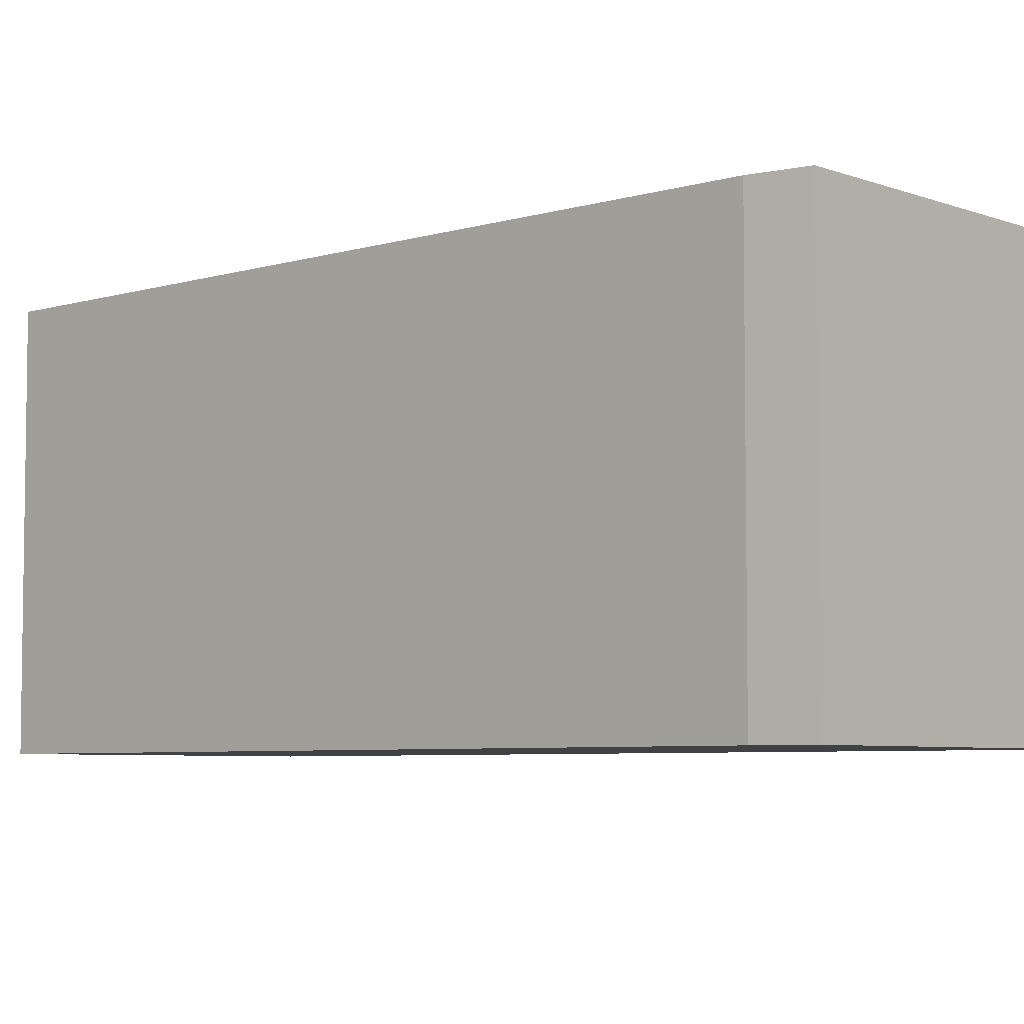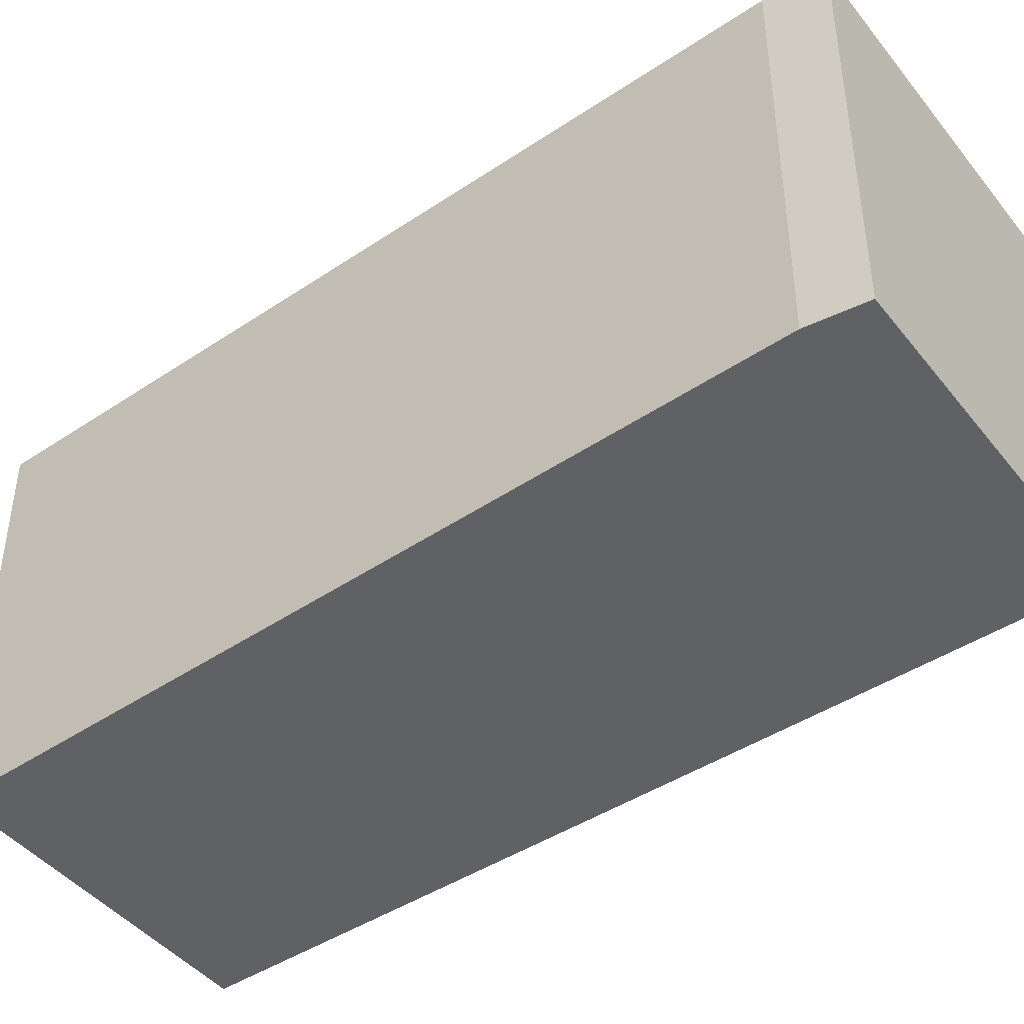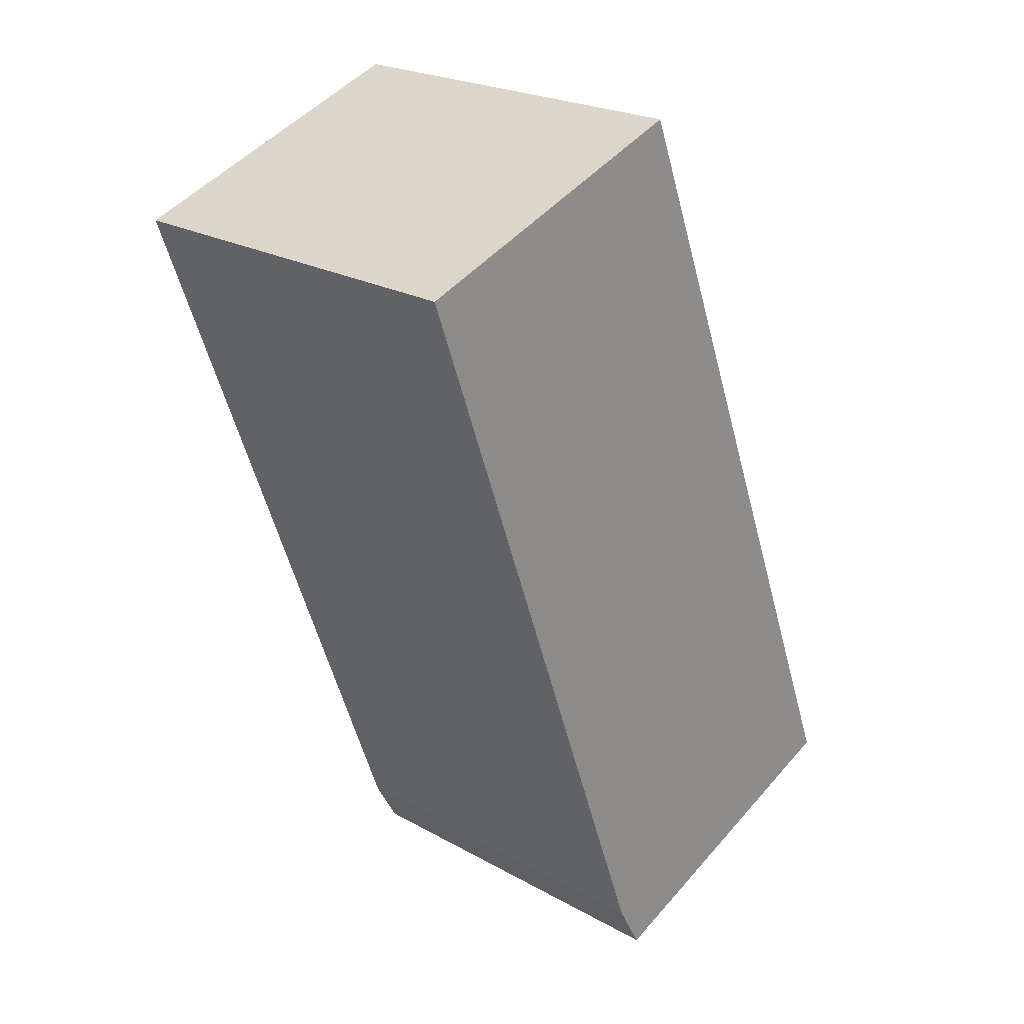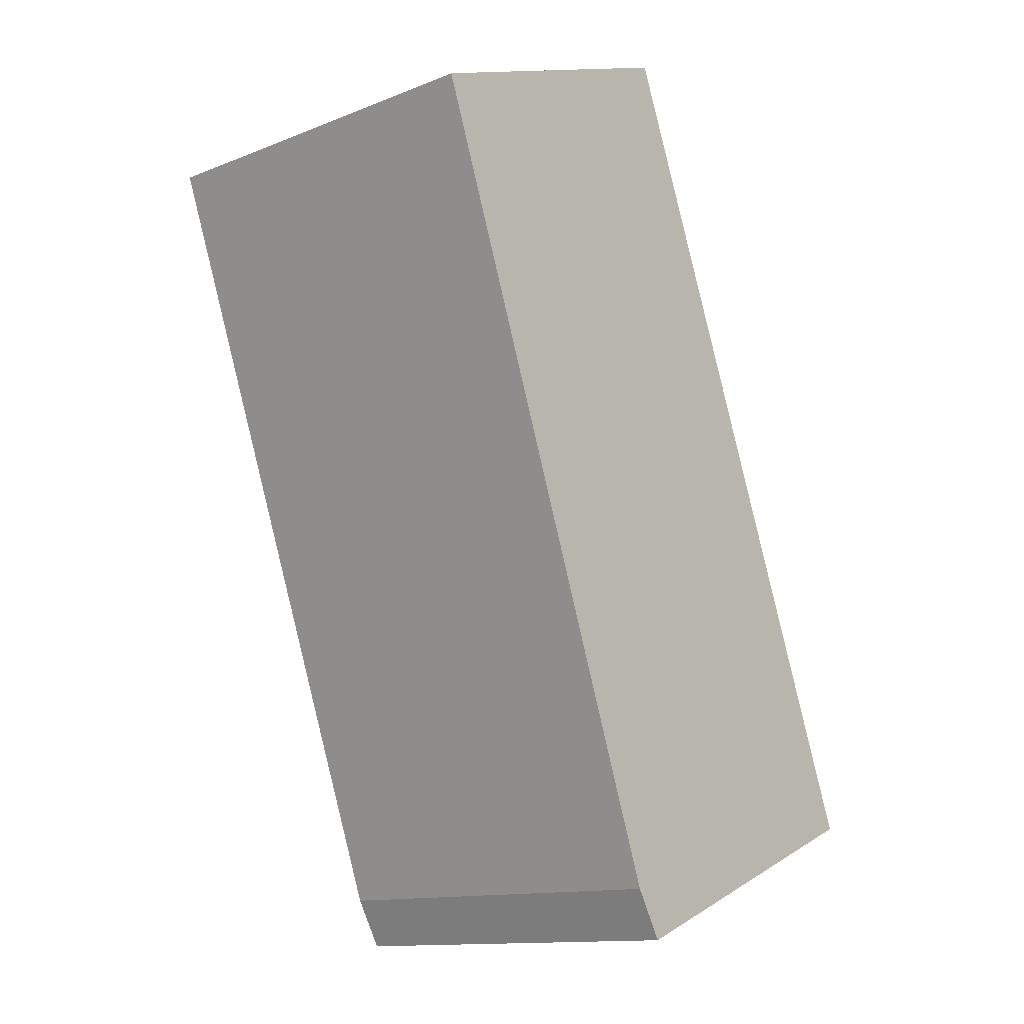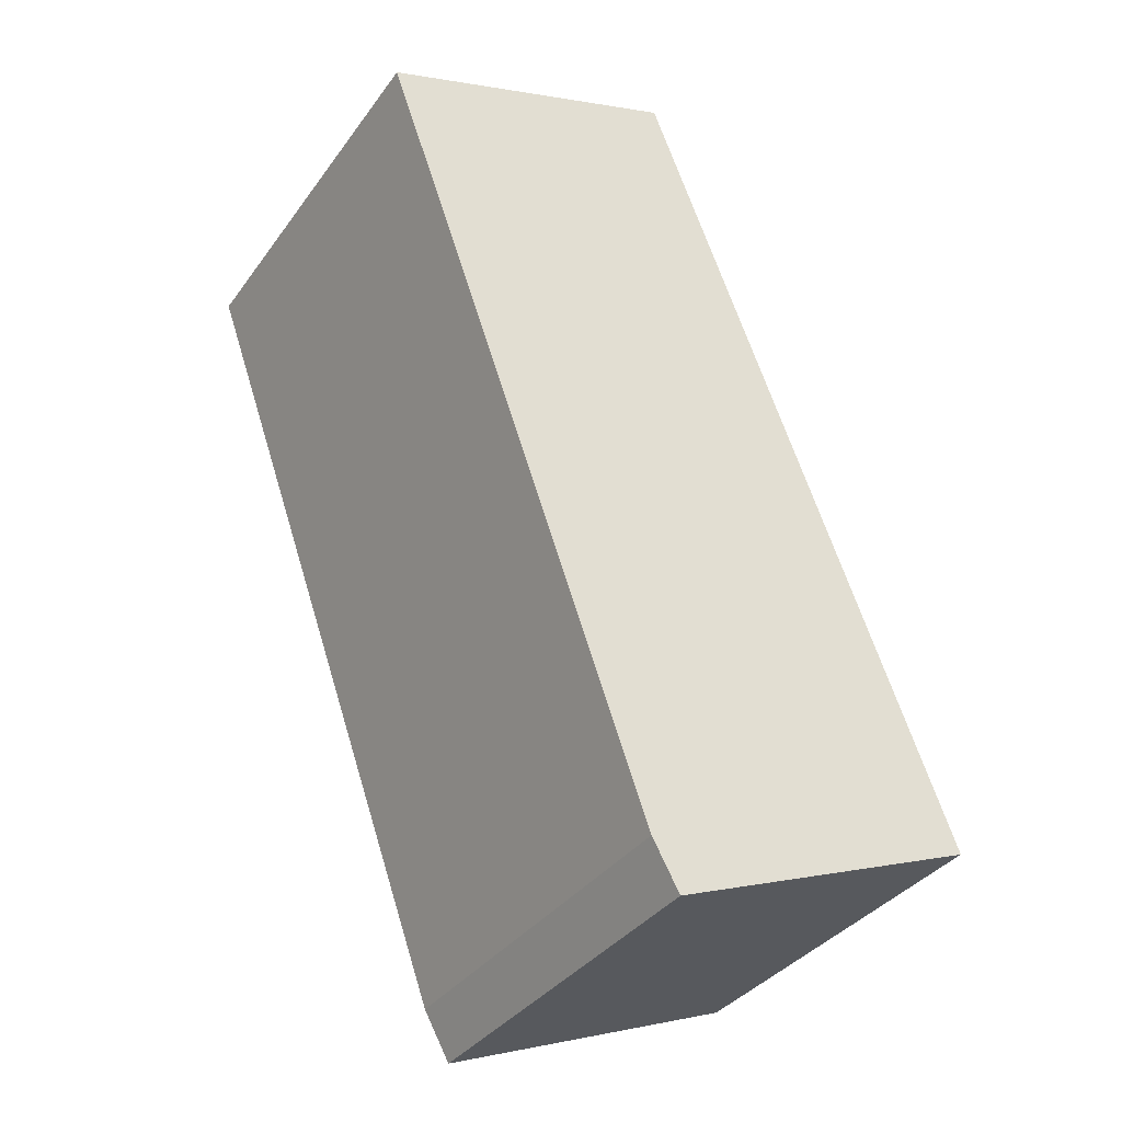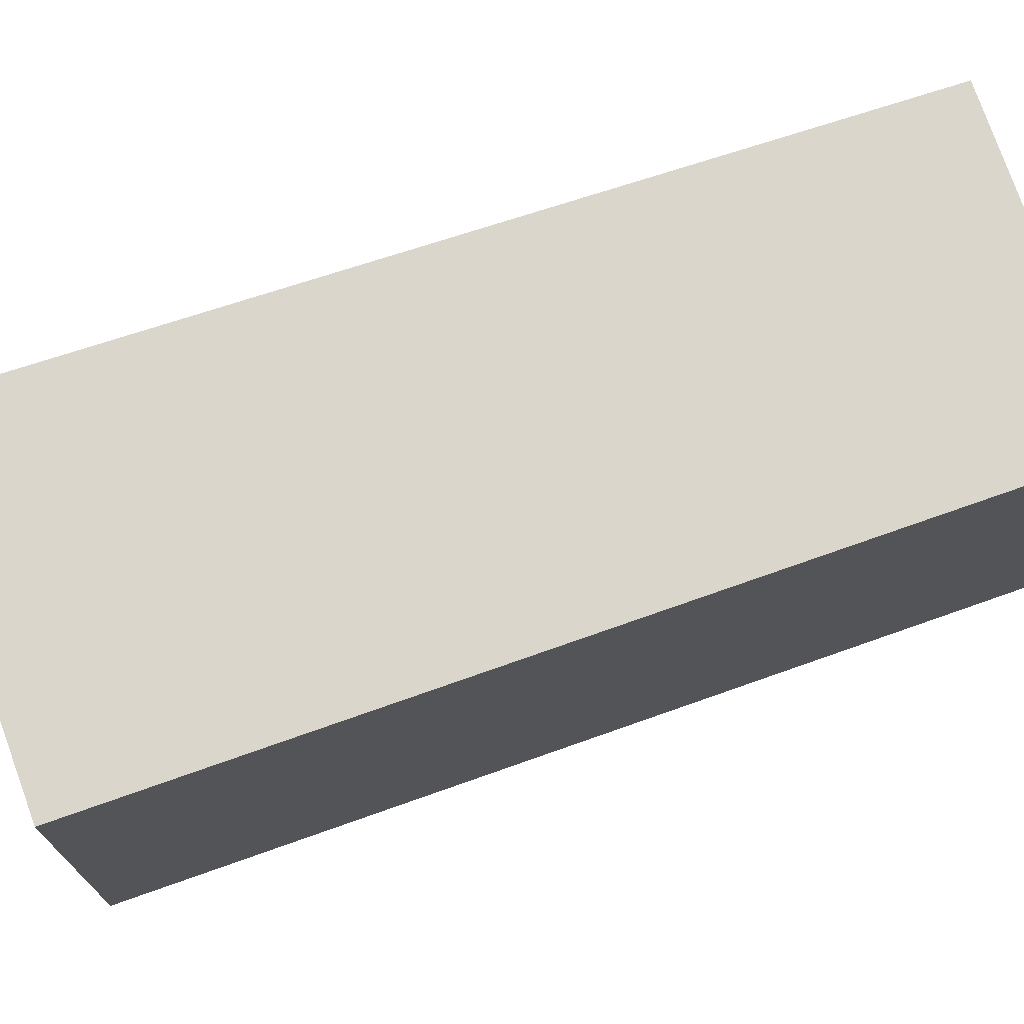
<metadata>
{"format":"obj","ext":"obj","renderer":"f3d","projection":"perspective","resolution":1024,"background":"white","views":[{"elev":-5.6,"azim":153.0,"up":"+Y"},{"elev":-45.6,"azim":147.6,"up":"+Y"},{"elev":23.1,"azim":133.4,"up":"+Z"},{"elev":-13.1,"azim":132.0,"up":"+Z"},{"elev":-36.0,"azim":148.8,"up":"+Z"},{"elev":73.6,"azim":-88.3,"up":"+Y"}]}
</metadata>
<code>
v  0 3.735 2.287e-16
v  3.205 3.735 -0.735
v  2.949 3.735 -1.197
v  5.812 3.735 6.537
v  2.941 3.735 7.597
v  2.949 7.33e-17 -1.197
v  0 0 0
v  2.941 -4.652e-16 7.597
v  5.812 -4.003e-16 6.537
v  3.205 4.501e-17 -0.735
g defaultobject
f 1 2 3
f 2 1 4
f 4 1 5
f 6 1 3
f 1 6 7
f 7 5 1
f 5 7 8
f 8 4 5
f 4 8 9
f 10 3 2
f 3 10 6
f 9 2 4
f 2 9 10
f 10 7 6
f 7 10 8
f 8 10 9

</code>
